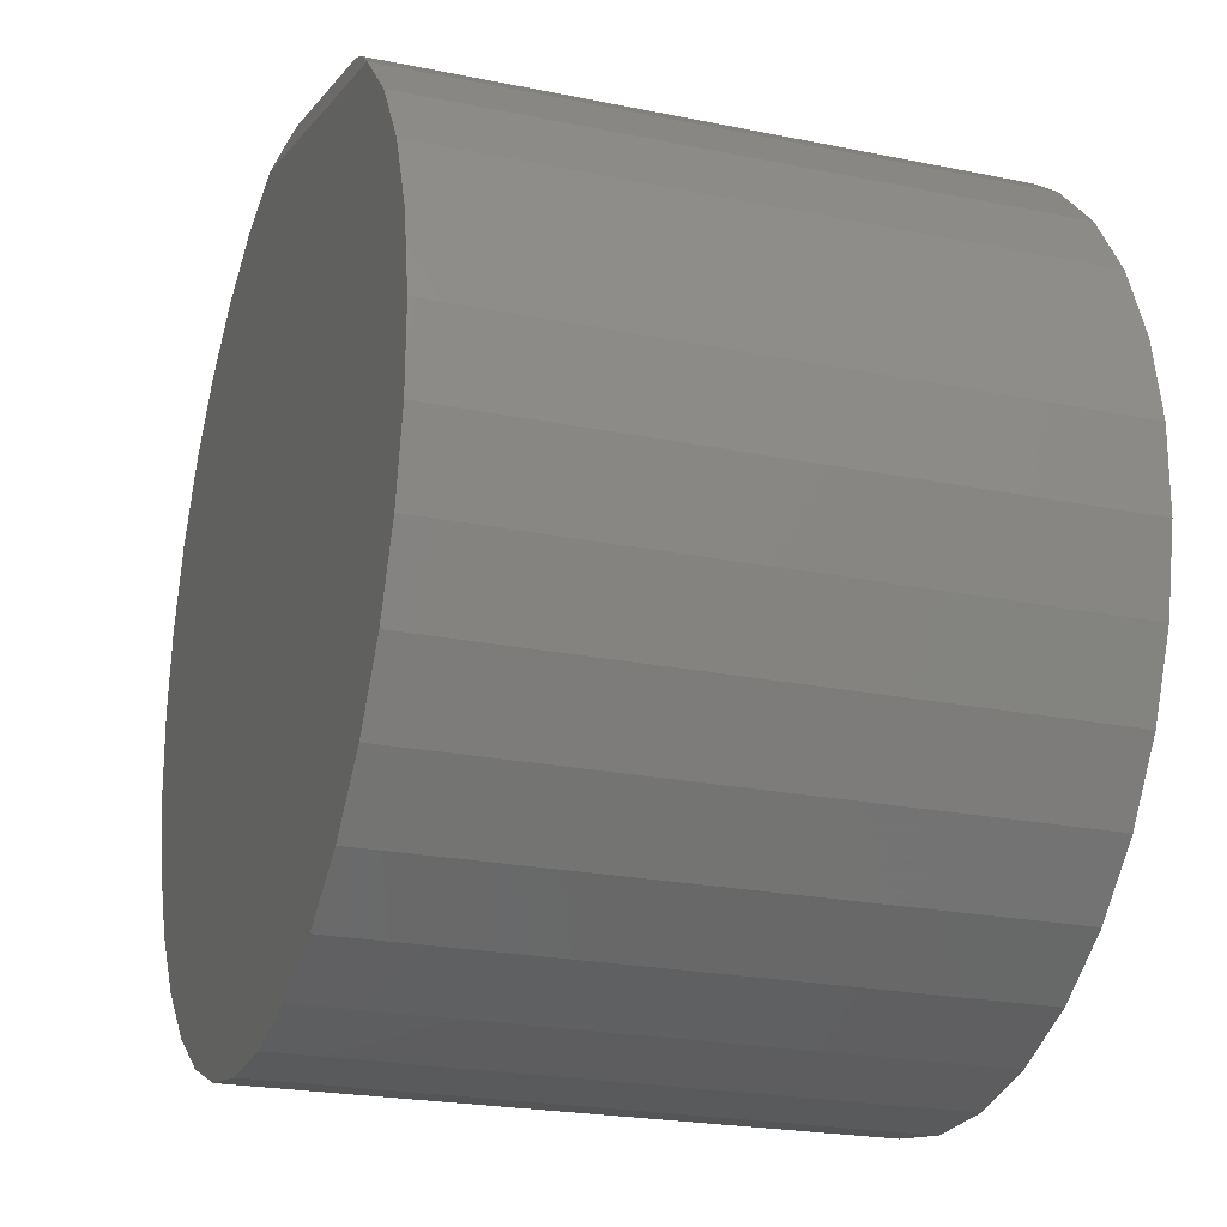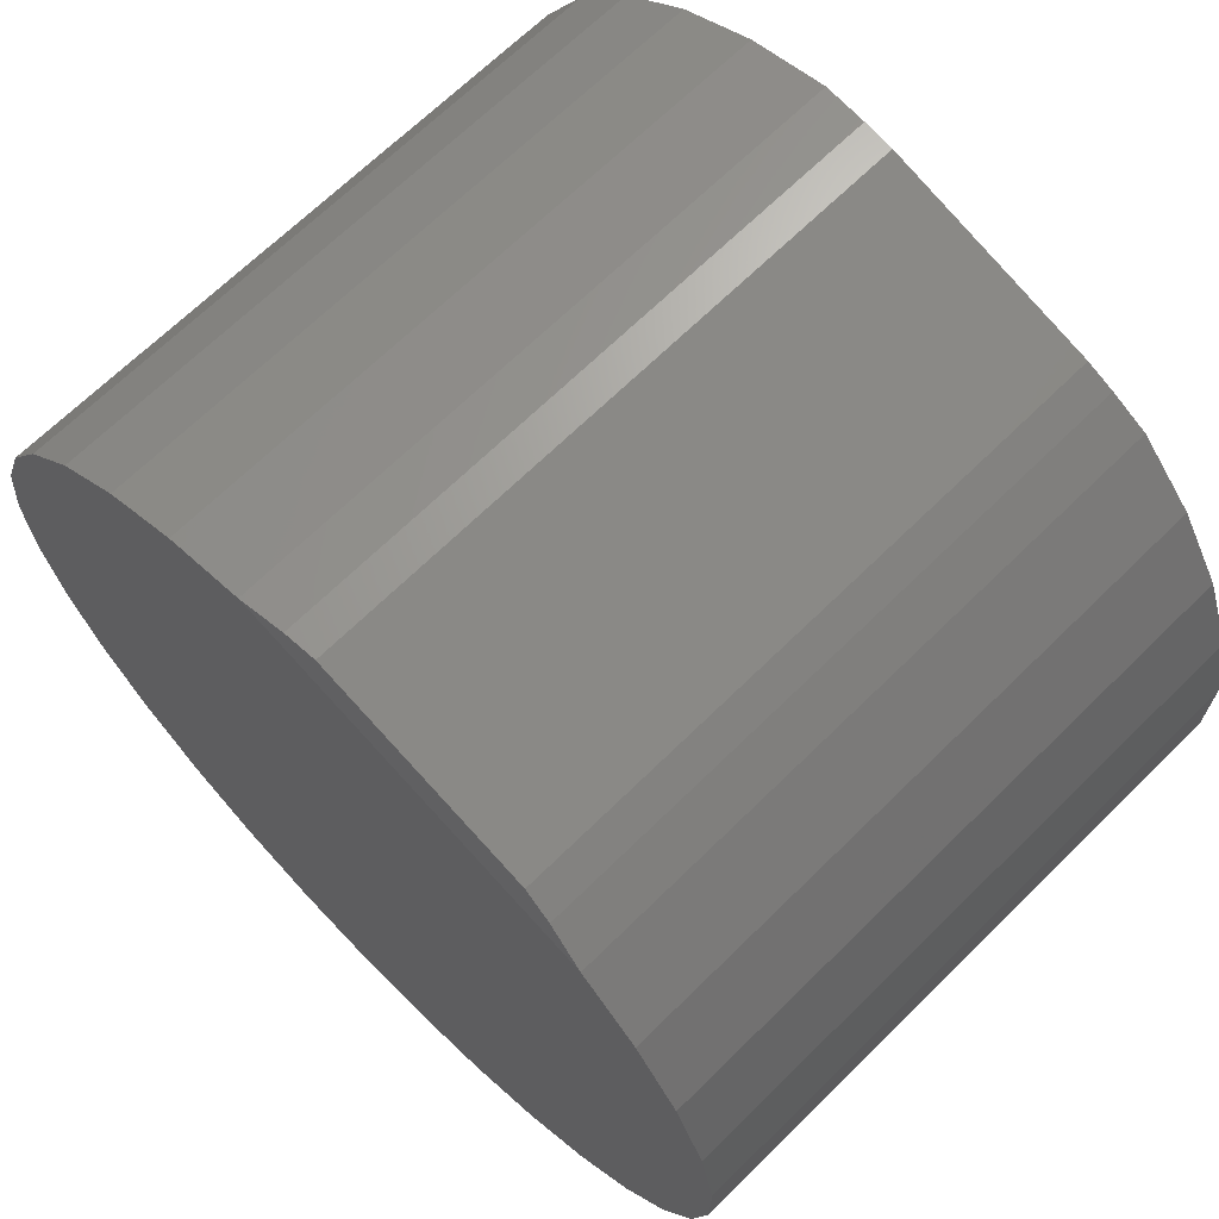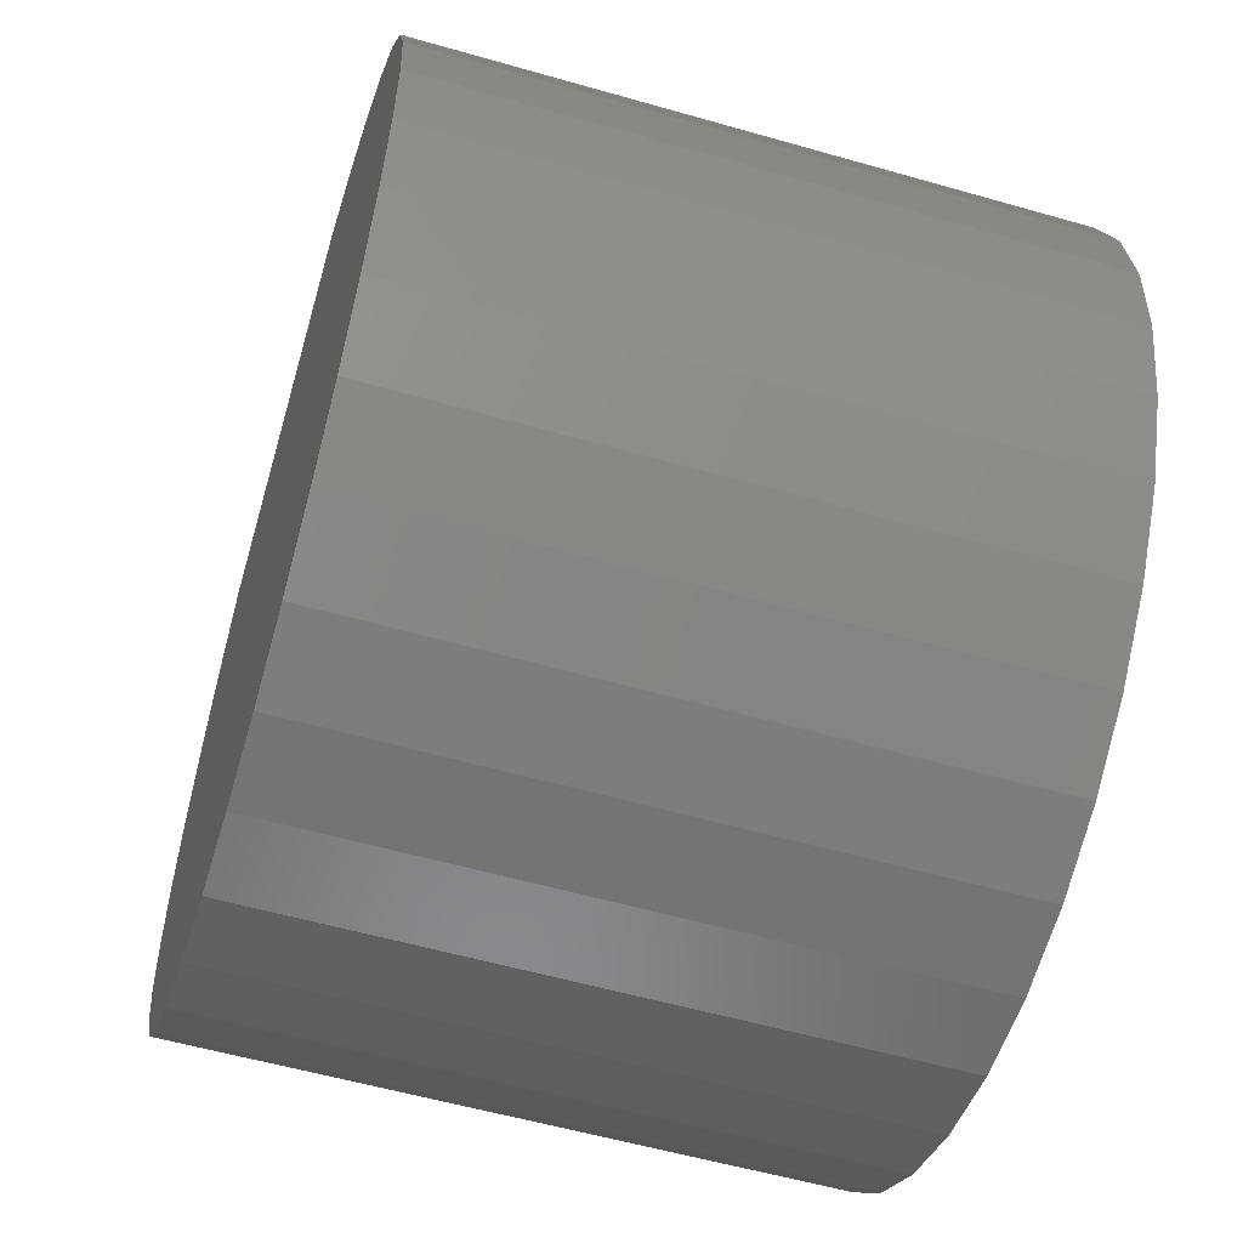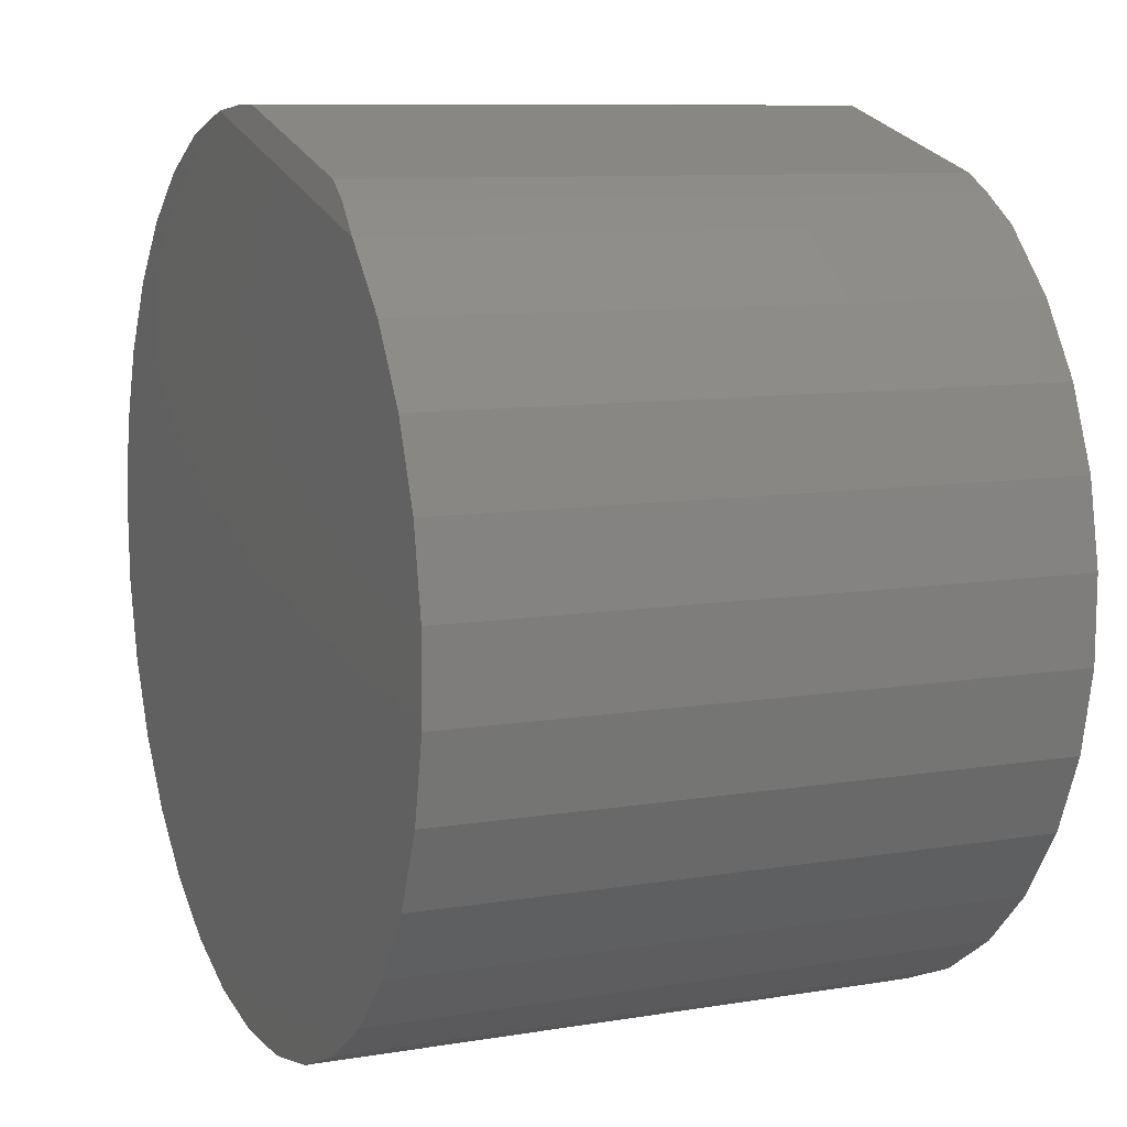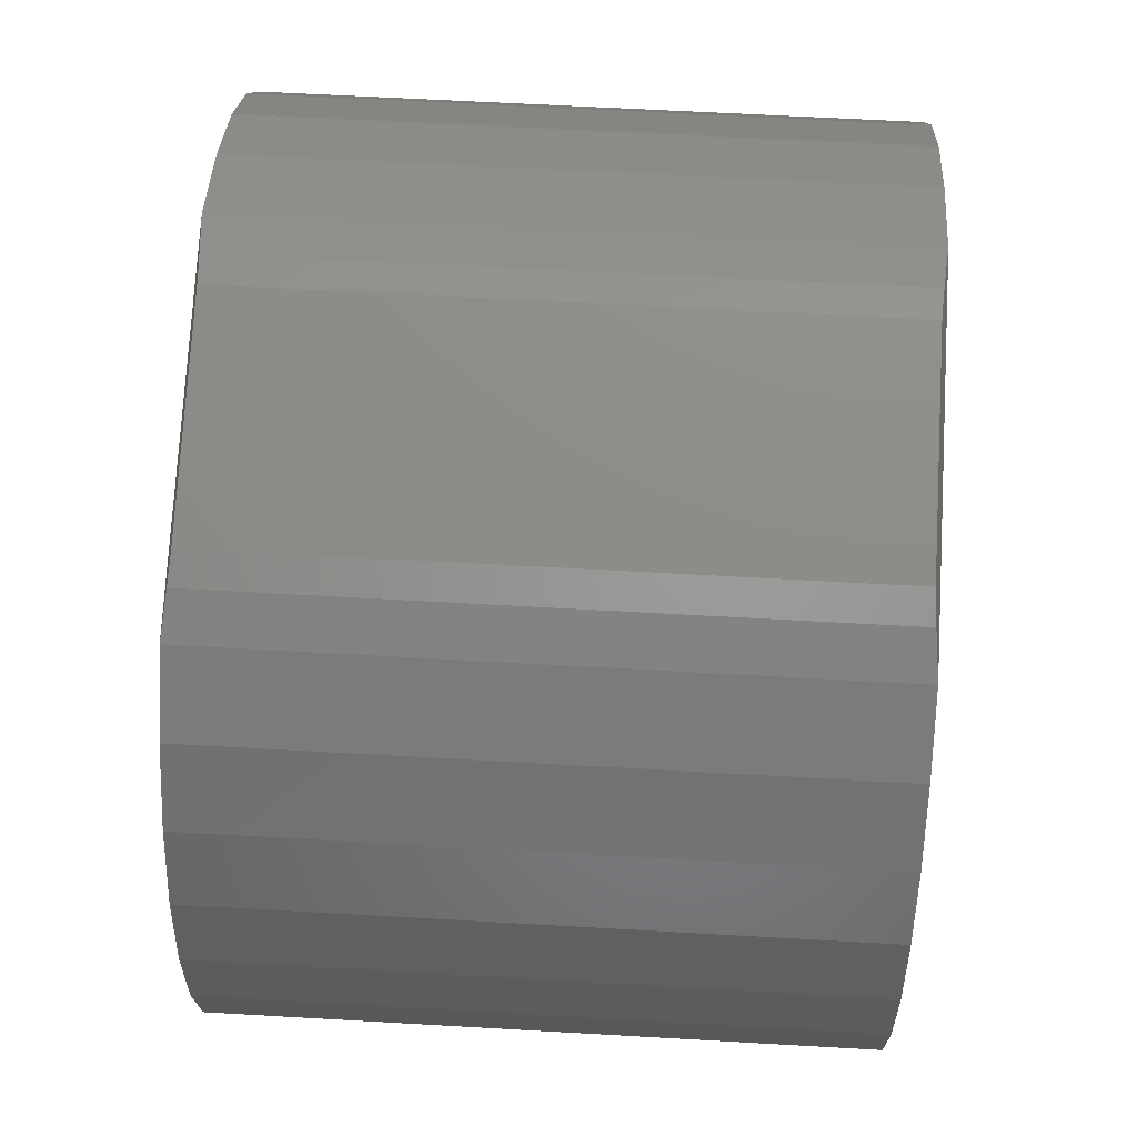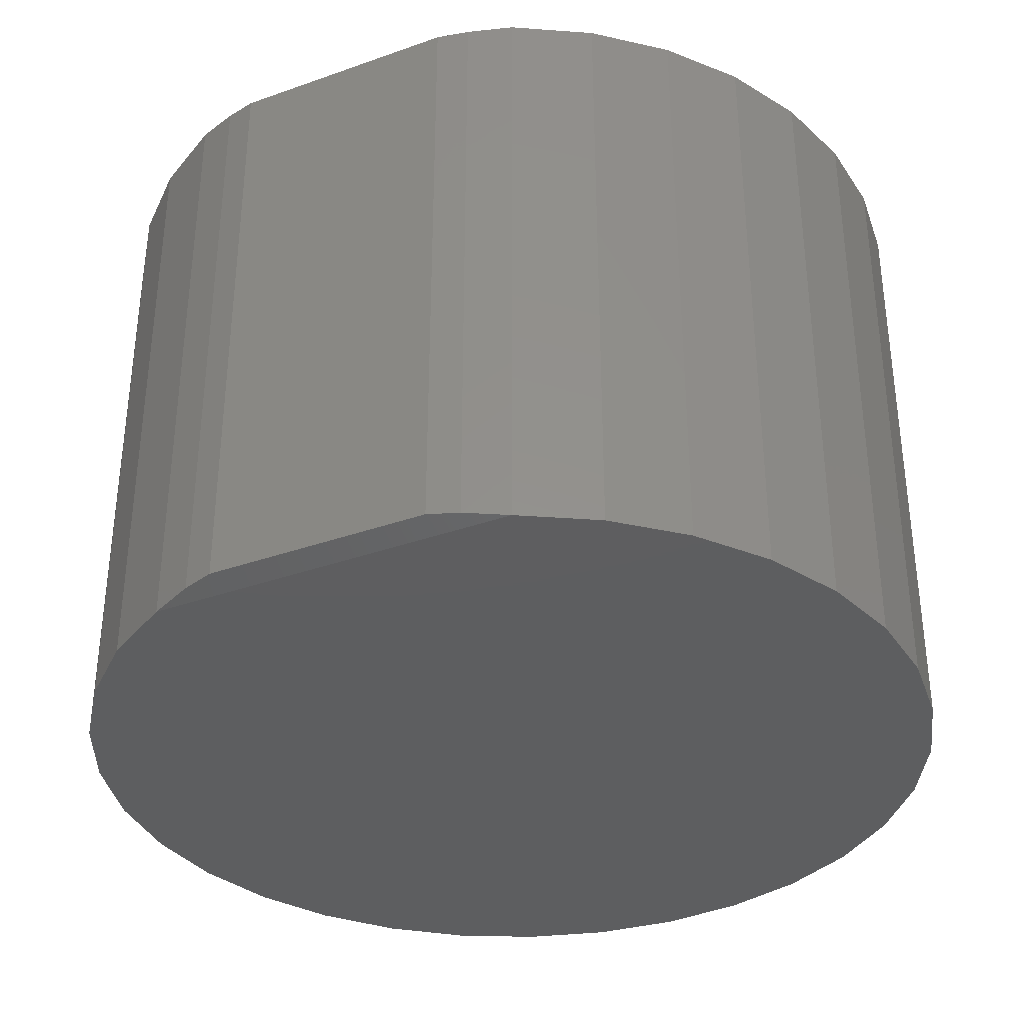
<metadata>
{"format":"stl","ext":"stl","renderer":"f3d","projection":"perspective","resolution":1024,"background":"white","views":[{"elev":-22.7,"azim":70.7,"up":"+Y"},{"elev":67.7,"azim":45.4,"up":"+Y"},{"elev":-56.4,"azim":-106.7,"up":"+Y"},{"elev":9.3,"azim":66.2,"up":"+Y"},{"elev":59.2,"azim":93.4,"up":"+Y"},{"elev":-35.3,"azim":-170.4,"up":"+Z"}]}
</metadata>
<code>
# stl→obj: 68 verts, 132 faces
v -0.08944 0.5004 0.75
v -0.1869 0.474 0.75
v 0.1262 0.44 0.75
v -0.2775 0.4294 0.75
v -0.143 -0.5214 0.75
v -0.04356 -0.5391 0.75
v 0.0574 -0.5375 0.75
v 0.3419 0.3796 0.75
v -0.3578 0.3682 0.75
v 0.4115 0.3064 0.75
v -0.425 0.2928 0.75
v 0.4657 0.2213 0.75
v -0.4764 0.2059 0.75
v 0.5026 0.1273 0.75
v -0.5102 0.1108 0.75
v 0.5208 0.02798 0.75
v -0.5252 0.01092 0.75
v 0.5197 -0.07299 0.75
v -0.5207 -0.08995 0.75
v 0.4992 -0.1719 0.75
v -0.497 -0.1881 0.75
v 0.4601 -0.265 0.75
v -0.455 -0.2799 0.75
v 0.4039 -0.3489 0.75
v -0.3961 -0.3619 0.75
v 0.3327 -0.4204 0.75
v -0.3225 -0.4311 0.75
v 0.2491 -0.477 0.75
v -0.2371 -0.4849 0.75
v 0.1562 -0.5165 0.75
v 0.1262 0.44 0
v -0.1869 0.474 0
v -0.08944 0.5004 0
v -0.2775 0.4294 0
v 0.0574 -0.5375 0
v -0.04356 -0.5391 0
v -0.143 -0.5214 0
v 0.1562 -0.5165 0
v -0.2371 -0.4849 0
v 0.2491 -0.477 0
v -0.3225 -0.4311 0
v 0.3327 -0.4204 0
v -0.3961 -0.3619 0
v 0.4039 -0.3489 0
v -0.455 -0.2799 0
v 0.4601 -0.265 0
v -0.497 -0.1881 0
v 0.4992 -0.1719 0
v -0.5207 -0.08995 0
v 0.5197 -0.07299 0
v -0.5252 0.01092 0
v 0.5208 0.02798 0
v -0.5102 0.1108 0
v 0.5026 0.1273 0
v -0.4764 0.2059 0
v 0.4657 0.2213 0
v -0.425 0.2928 0
v 0.4115 0.3064 0
v -0.3578 0.3682 0
v 0.3419 0.3796 0
v 0.2983 0.4136 0.005238
v 0.2983 0.4136 0.7448
v -0.03451 0.5068 0.005238
v -0.03451 0.5068 0.7448
v 0.2651 0.4336 0.007812
v 0.004202 0.5066 0.007812
v 0.2651 0.4336 0.7422
v 0.004202 0.5066 0.7422
f 1 2 3
f 2 4 3
f 5 6 7
f 3 4 8
f 8 4 9
f 8 9 10
f 10 9 11
f 10 11 12
f 12 11 13
f 12 13 14
f 14 13 15
f 14 15 16
f 16 15 17
f 16 17 18
f 18 17 19
f 18 19 20
f 20 19 21
f 20 21 22
f 22 21 23
f 22 23 24
f 24 23 25
f 24 25 26
f 26 25 27
f 26 27 28
f 28 27 29
f 28 29 30
f 30 29 5
f 30 5 7
f 31 32 33
f 31 34 32
f 35 36 37
f 35 37 38
f 38 37 39
f 38 39 40
f 40 39 41
f 40 41 42
f 42 41 43
f 42 43 44
f 44 43 45
f 44 45 46
f 46 45 47
f 46 47 48
f 48 47 49
f 48 49 50
f 50 49 51
f 50 51 52
f 52 51 53
f 52 53 54
f 54 53 55
f 54 55 56
f 56 55 57
f 56 57 58
f 58 57 59
f 58 59 60
f 60 59 34
f 60 34 31
f 61 62 60
f 60 62 8
f 60 8 58
f 58 8 10
f 58 10 56
f 56 10 12
f 56 12 54
f 54 12 14
f 54 14 52
f 52 14 16
f 52 16 50
f 50 16 18
f 50 18 48
f 48 18 20
f 48 20 46
f 46 20 22
f 46 22 44
f 44 22 24
f 44 24 42
f 42 24 26
f 42 26 40
f 40 26 28
f 40 28 38
f 38 28 30
f 38 30 35
f 35 30 7
f 35 7 36
f 36 7 6
f 36 6 37
f 37 6 5
f 37 5 39
f 39 5 29
f 39 29 41
f 41 29 27
f 41 27 43
f 43 27 25
f 43 25 45
f 45 25 23
f 45 23 47
f 47 23 21
f 47 21 49
f 49 21 19
f 49 19 51
f 51 19 17
f 51 17 53
f 53 17 15
f 53 15 55
f 55 15 13
f 55 13 57
f 57 13 11
f 57 11 59
f 59 11 9
f 59 9 34
f 34 9 4
f 34 4 32
f 32 4 2
f 32 2 33
f 33 2 1
f 33 1 63
f 63 1 64
f 65 66 67
f 67 66 68
f 62 61 67
f 67 61 65
f 33 63 31
f 31 63 66
f 31 66 60
f 60 66 65
f 60 65 61
f 63 64 66
f 66 64 68
f 62 67 8
f 68 64 1
f 68 1 3
f 68 3 8
f 68 8 67

</code>
